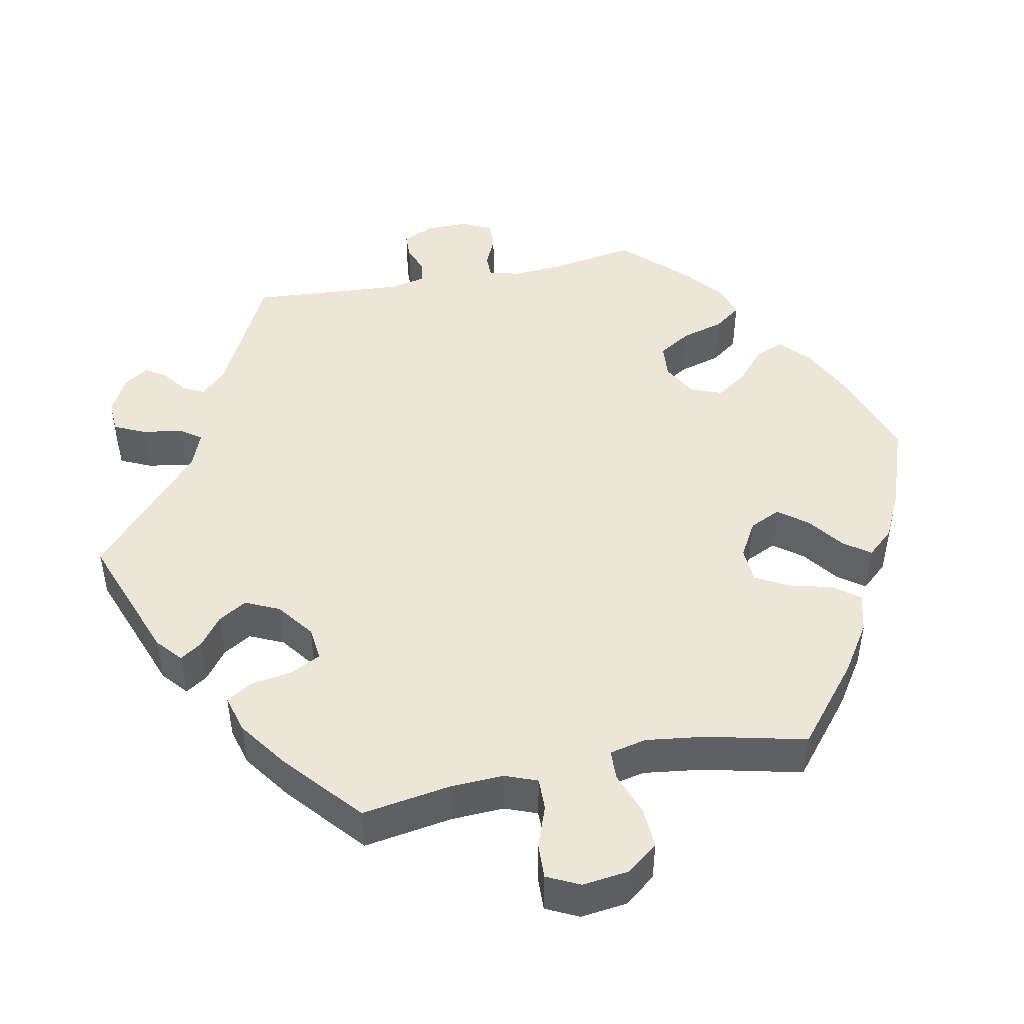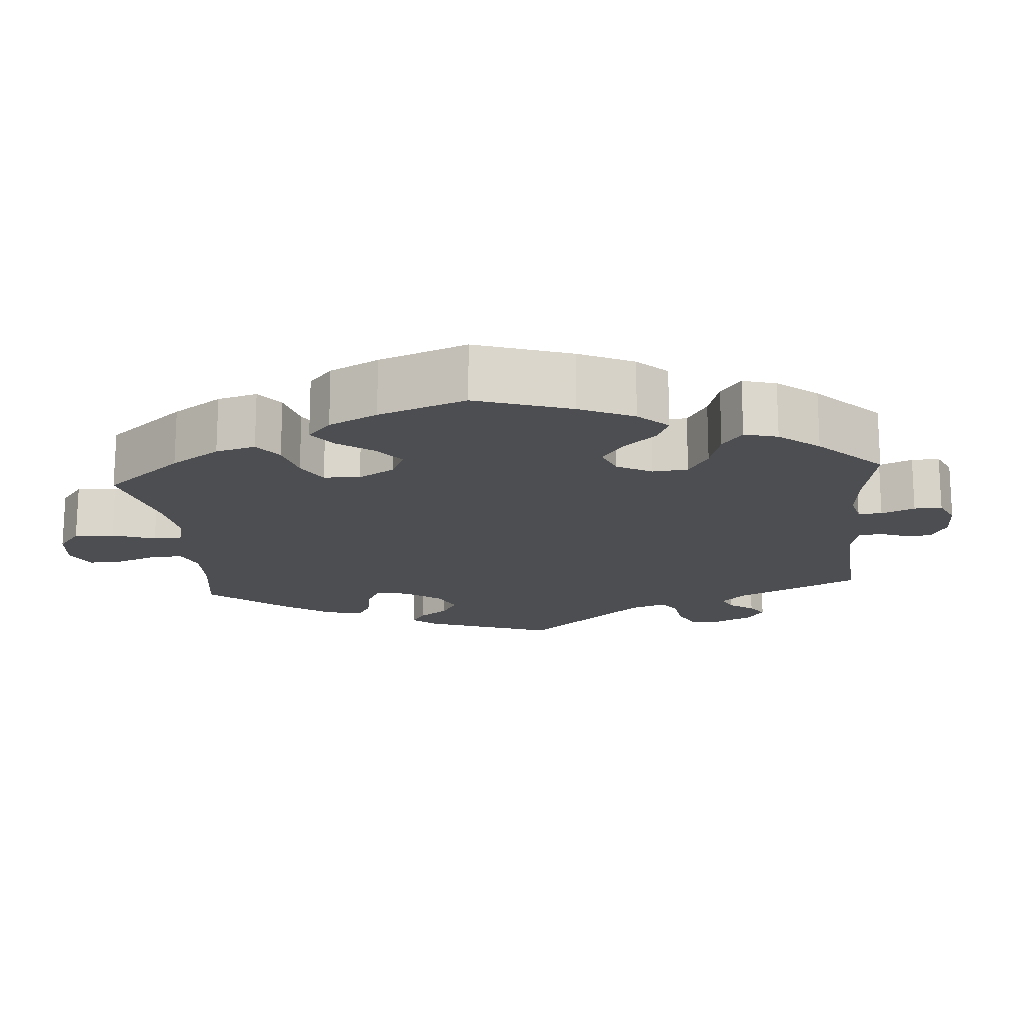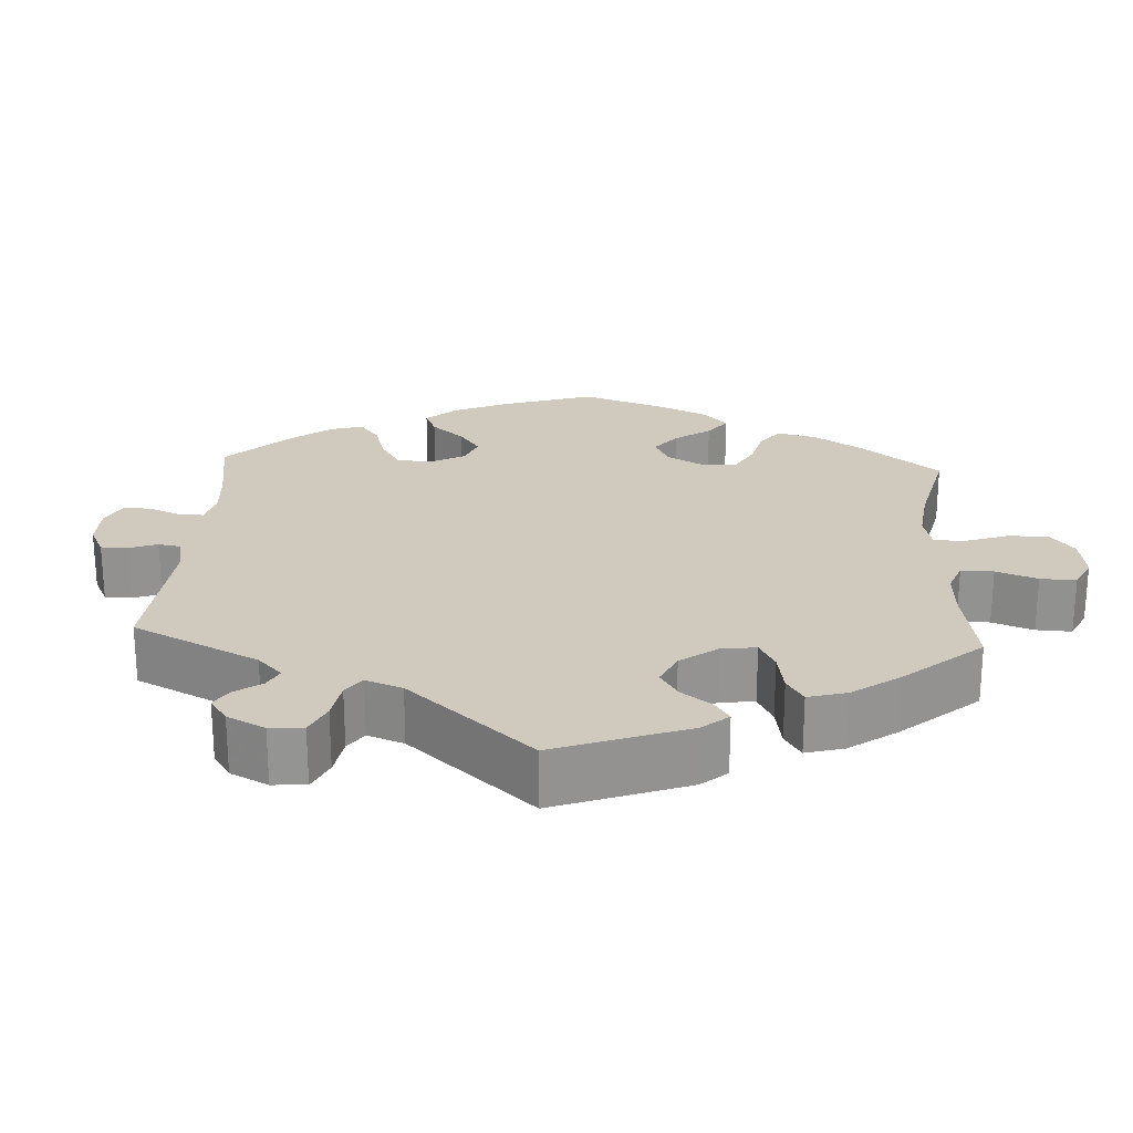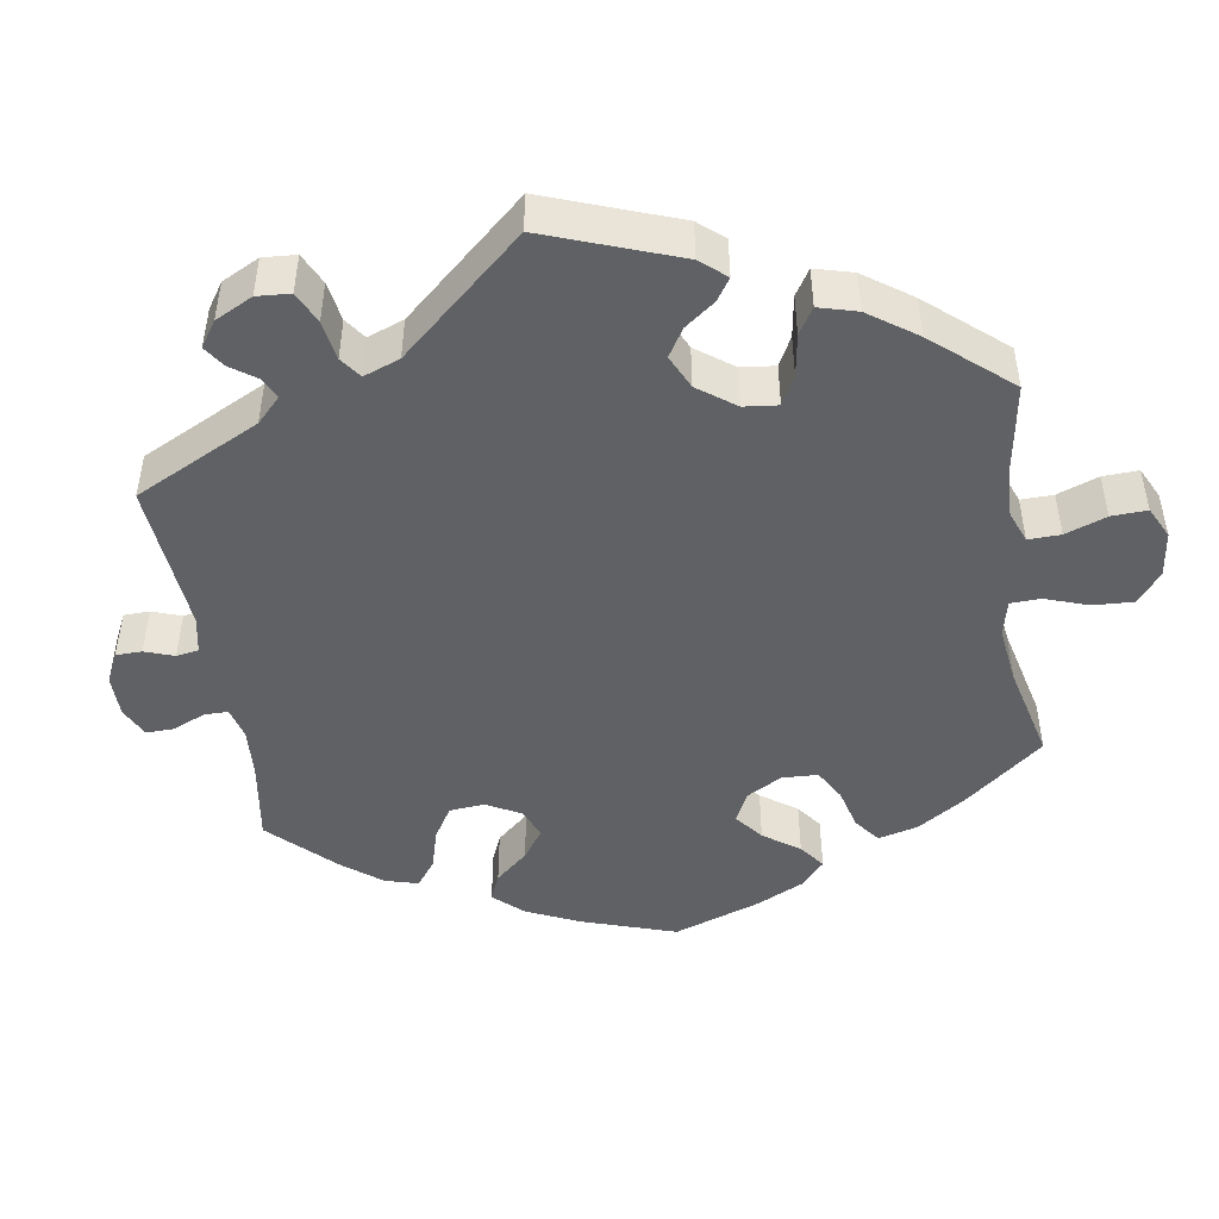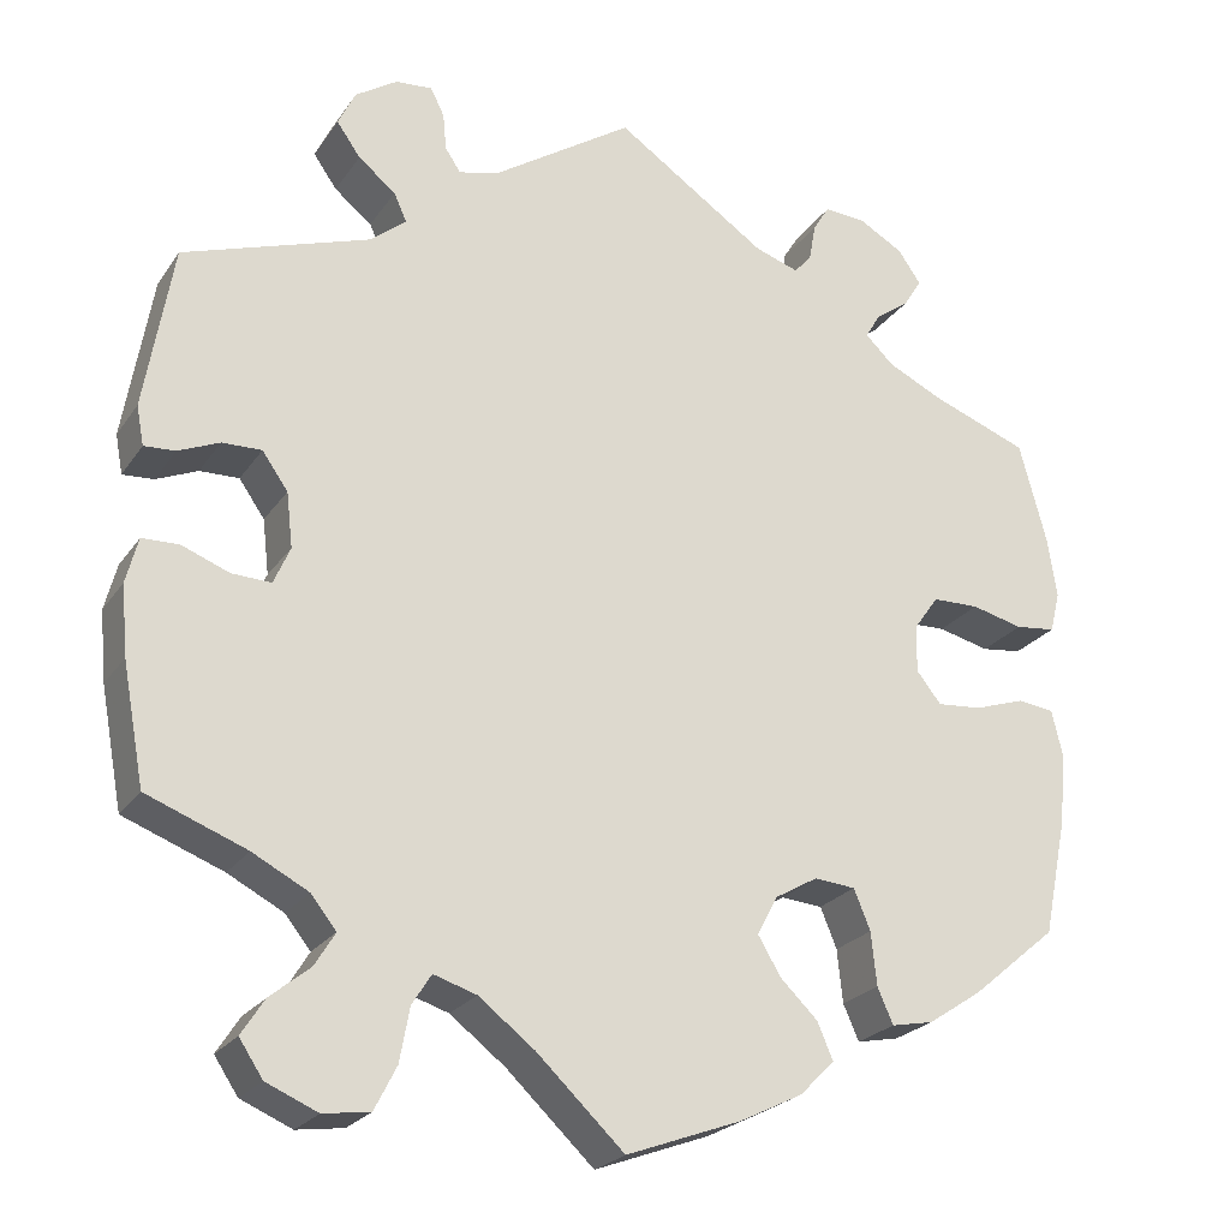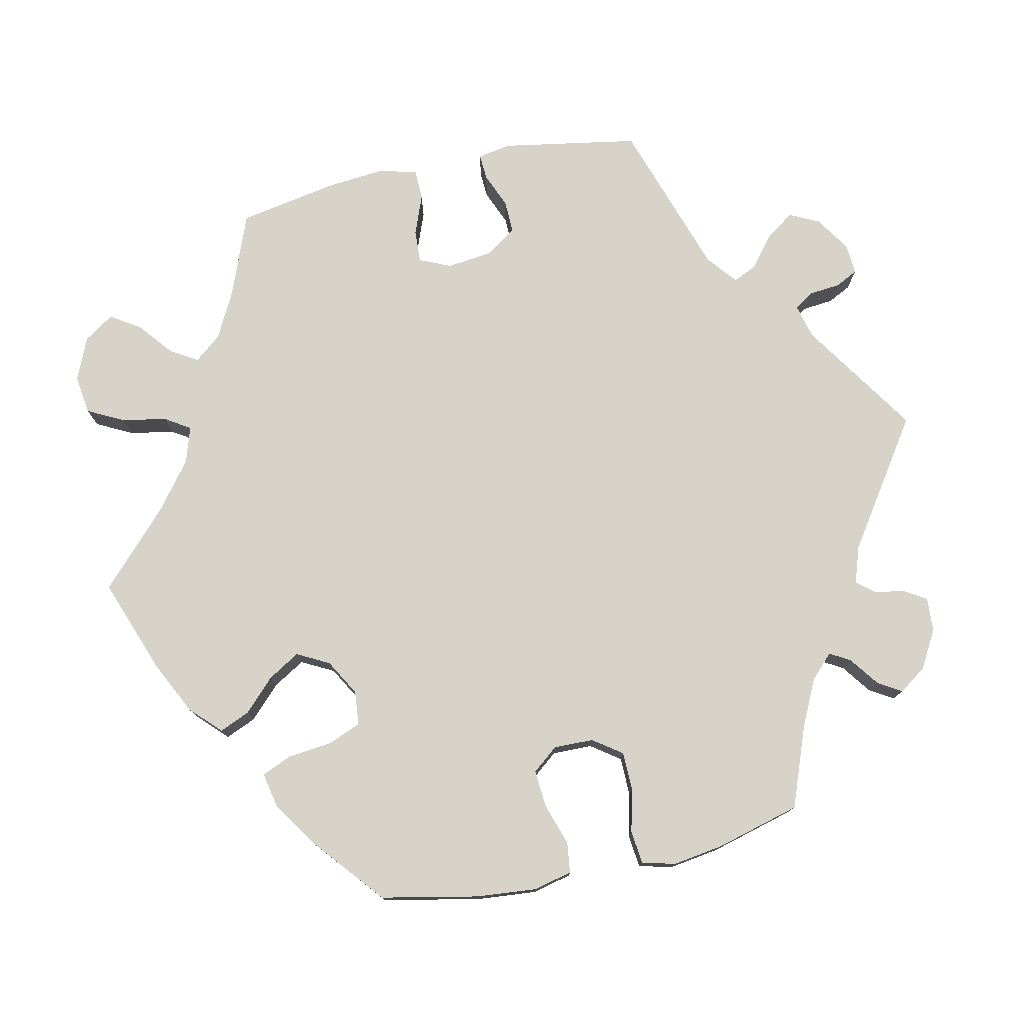
<metadata>
{"format":"obj","ext":"obj","renderer":"f3d","projection":"perspective","resolution":1024,"background":"white","views":[{"elev":46.3,"azim":138.4,"up":"+Y"},{"elev":-16.7,"azim":-115.0,"up":"+Y"},{"elev":23.1,"azim":63.1,"up":"+Y"},{"elev":-46.4,"azim":69.0,"up":"+Y"},{"elev":-23.5,"azim":154.2,"up":"+Z"},{"elev":76.9,"azim":-102.2,"up":"+Y"}]}
</metadata>
<code>
v -0.124 0.07 -0.532
v -0.193 0.07 -0.498
v -0.231 0.07 -0.46
v -0.214 0.07 -0.42
v -0.173 0.07 -0.38
v -0.148 0.07 -0.338
v -0.17 0.07 -0.296
v -0.217 0.07 -0.269
v -0.262 0.07 -0.273
v -0.28 0.07 -0.317
v -0.286 0.07 -0.375
v -0.303 0.07 -0.414
v -0.349 0.07 -0.405
v -0.408 0.07 -0.366
v -0.501 0.07 -0.288
v -0.527 0.07 -0.16
v -0.534 0.07 -0.082
v -0.522 0.07 -0.031
v -0.482 0.07 -0.026
v -0.427 0.07 -0.044
v -0.378 0.07 -0.048
v -0.351 0.07 -0.014
v -0.352 0.07 0.038
v -0.379 0.07 0.076
v -0.43 0.07 0.077
v -0.486 0.07 0.063
v -0.53 0.07 0.068
v -0.541 0.07 0.112
v -0.531 0.07 0.178
v -0.501 0.07 0.289
v -0.395 0.07 0.329
v -0.335 0.07 0.358
v -0.304 0.07 0.388
v -0.32 0.07 0.415
v -0.358 0.07 0.443
v -0.377 0.07 0.474
v -0.352 0.07 0.51
v -0.303 0.07 0.538
v -0.258 0.07 0.541
v -0.24 0.07 0.512
v -0.233 0.07 0.472
v -0.214 0.07 0.449
v -0.166 0.07 0.465
v 0 0.07 0.578
v 0.153 0.07 0.477
v 0.197 0.07 0.466
v 0.214 0.07 0.491
v 0.218 0.07 0.532
v 0.233 0.07 0.562
v 0.273 0.07 0.559
v 0.319 0.07 0.529
v 0.338 0.07 0.49
v 0.312 0.07 0.453
v 0.271 0.07 0.42
v 0.257 0.07 0.389
v 0.296 0.07 0.357
v 0.5 0.07 0.289
v 0.531 0.07 0.109
v 0.523 0.07 0.066
v 0.489 0.07 0.068
v 0.444 0.07 0.087
v 0.401 0.07 0.088
v 0.373 0.07 0.048
v 0.366 0.07 -0.012
v 0.384 0.07 -0.053
v 0.427 0.07 -0.051
v 0.479 0.07 -0.031
v 0.519 0.07 -0.032
v 0.532 0.07 -0.082
v 0.525 0.07 -0.158
v 0.501 0.07 -0.288
v 0.392 0.07 -0.33
v 0.331 0.07 -0.362
v 0.303 0.07 -0.397
v 0.325 0.07 -0.433
v 0.369 0.07 -0.469
v 0.394 0.07 -0.508
v 0.368 0.07 -0.547
v 0.312 0.07 -0.571
v 0.261 0.07 -0.564
v 0.237 0.07 -0.517
v 0.226 0.07 -0.458
v 0.205 0.07 -0.425
v 0.158 0.07 -0.44
v 0.097 0.07 -0.487
v 0.001 0.07 -0.578
v -0.124 0 -0.532
v -0.193 0 -0.498
v -0.231 0 -0.46
v -0.214 0 -0.42
v -0.173 0 -0.38
v -0.148 0 -0.338
v -0.17 0 -0.296
v -0.217 0 -0.269
v -0.262 0 -0.273
v -0.28 0 -0.317
v -0.286 0 -0.375
v -0.303 0 -0.414
v -0.349 0 -0.405
v -0.408 0 -0.366
v -0.501 0 -0.288
v -0.527 0 -0.16
v -0.534 0 -0.082
v -0.522 0 -0.031
v -0.482 0 -0.026
v -0.427 0 -0.044
v -0.378 0 -0.048
v -0.351 0 -0.014
v -0.352 0 0.038
v -0.379 0 0.076
v -0.43 0 0.077
v -0.486 0 0.063
v -0.53 0 0.068
v -0.541 0 0.112
v -0.531 0 0.178
v -0.501 0 0.289
v -0.395 0 0.329
v -0.335 0 0.358
v -0.304 0 0.388
v -0.32 0 0.415
v -0.358 0 0.443
v -0.377 0 0.474
v -0.352 0 0.51
v -0.303 0 0.538
v -0.258 0 0.541
v -0.24 0 0.512
v -0.233 0 0.472
v -0.214 0 0.449
v -0.166 0 0.465
v 0 0 0.578
v 0.153 0 0.477
v 0.197 0 0.466
v 0.214 0 0.491
v 0.218 0 0.532
v 0.233 0 0.562
v 0.273 0 0.559
v 0.319 0 0.529
v 0.338 0 0.49
v 0.312 0 0.453
v 0.271 0 0.42
v 0.257 0 0.389
v 0.296 0 0.357
v 0.5 0 0.289
v 0.531 0 0.109
v 0.523 0 0.066
v 0.489 0 0.068
v 0.444 0 0.087
v 0.401 0 0.088
v 0.373 0 0.048
v 0.366 0 -0.012
v 0.384 0 -0.053
v 0.427 0 -0.051
v 0.479 0 -0.031
v 0.519 0 -0.032
v 0.532 0 -0.082
v 0.525 0 -0.158
v 0.501 0 -0.288
v 0.392 0 -0.33
v 0.331 0 -0.362
v 0.303 0 -0.397
v 0.325 0 -0.433
v 0.369 0 -0.469
v 0.394 0 -0.508
v 0.368 0 -0.547
v 0.312 0 -0.571
v 0.261 0 -0.564
v 0.237 0 -0.517
v 0.226 0 -0.458
v 0.205 0 -0.425
v 0.158 0 -0.44
v 0.097 0 -0.487
v 0.001 0 -0.578
f 85 86 1 2
f 84 85 2 3
f 83 84 3 4
f 79 80 81 82
f 79 82 83
f 78 79 83
f 75 76 77 78
f 74 75 78 83
f 73 74 83 4
f 69 70 71 72
f 66 67 68 69
f 65 66 69 72
f 64 65 72 73
f 58 59 60 61
f 56 57 58 61
f 55 56 61 62
f 51 52 53 54
f 51 54 55
f 50 51 55
f 47 48 49 50
f 46 47 50 55
f 45 46 55 62
f 43 44 45 62
f 38 39 40 41
f 38 41 42
f 37 38 42
f 34 35 36 37
f 33 34 37 42
f 32 33 42 43
f 28 29 30 31
f 28 31 32
f 25 26 27 28
f 24 25 28 32
f 23 24 32 43
f 17 18 19 20
f 17 20 21
f 16 17 21
f 15 16 21
f 14 15 21 22
f 10 11 12 13
f 9 10 13 14
f 64 73 4 5
f 63 64 5 6
f 62 63 6 7
f 22 23 43 62
f 22 62 7 8
f 9 14 22
f 8 9 22
f 88 87 172 171
f 89 88 171 170
f 90 89 170 169
f 168 167 166 165
f 169 168 165
f 169 165 164
f 164 163 162 161
f 169 164 161 160
f 90 169 160 159
f 158 157 156 155
f 155 154 153 152
f 158 155 152 151
f 159 158 151 150
f 147 146 145 144
f 147 144 143 142
f 148 147 142 141
f 140 139 138 137
f 141 140 137
f 141 137 136
f 136 135 134 133
f 141 136 133 132
f 148 141 132 131
f 148 131 130 129
f 127 126 125 124
f 128 127 124
f 128 124 123
f 123 122 121 120
f 128 123 120 119
f 129 128 119 118
f 117 116 115 114
f 118 117 114
f 114 113 112 111
f 118 114 111 110
f 129 118 110 109
f 106 105 104 103
f 107 106 103
f 107 103 102
f 107 102 101
f 108 107 101 100
f 99 98 97 96
f 100 99 96 95
f 91 90 159 150
f 92 91 150 149
f 93 92 149 148
f 148 129 109 108
f 94 93 148 108
f 108 100 95
f 108 95 94
f 1 87 88 2
f 2 88 89 3
f 3 89 90 4
f 4 90 91 5
f 5 91 92 6
f 6 92 93 7
f 7 93 94 8
f 8 94 95 9
f 9 95 96 10
f 10 96 97 11
f 11 97 98 12
f 12 98 99 13
f 13 99 100 14
f 14 100 101 15
f 15 101 102 16
f 16 102 103 17
f 17 103 104 18
f 18 104 105 19
f 19 105 106 20
f 20 106 107 21
f 21 107 108 22
f 22 108 109 23
f 23 109 110 24
f 24 110 111 25
f 25 111 112 26
f 26 112 113 27
f 27 113 114 28
f 28 114 115 29
f 29 115 116 30
f 30 116 117 31
f 31 117 118 32
f 32 118 119 33
f 33 119 120 34
f 34 120 121 35
f 35 121 122 36
f 36 122 123 37
f 37 123 124 38
f 38 124 125 39
f 39 125 126 40
f 40 126 127 41
f 41 127 128 42
f 42 128 129 43
f 43 129 130 44
f 44 130 131 45
f 45 131 132 46
f 46 132 133 47
f 47 133 134 48
f 48 134 135 49
f 49 135 136 50
f 50 136 137 51
f 51 137 138 52
f 52 138 139 53
f 53 139 140 54
f 54 140 141 55
f 55 141 142 56
f 56 142 143 57
f 57 143 144 58
f 58 144 145 59
f 59 145 146 60
f 60 146 147 61
f 61 147 148 62
f 62 148 149 63
f 63 149 150 64
f 64 150 151 65
f 65 151 152 66
f 66 152 153 67
f 67 153 154 68
f 68 154 155 69
f 69 155 156 70
f 70 156 157 71
f 71 157 158 72
f 72 158 159 73
f 73 159 160 74
f 74 160 161 75
f 75 161 162 76
f 76 162 163 77
f 77 163 164 78
f 78 164 165 79
f 79 165 166 80
f 80 166 167 81
f 81 167 168 82
f 82 168 169 83
f 83 169 170 84
f 84 170 171 85
f 85 171 172 86
f 86 172 87 1

</code>
